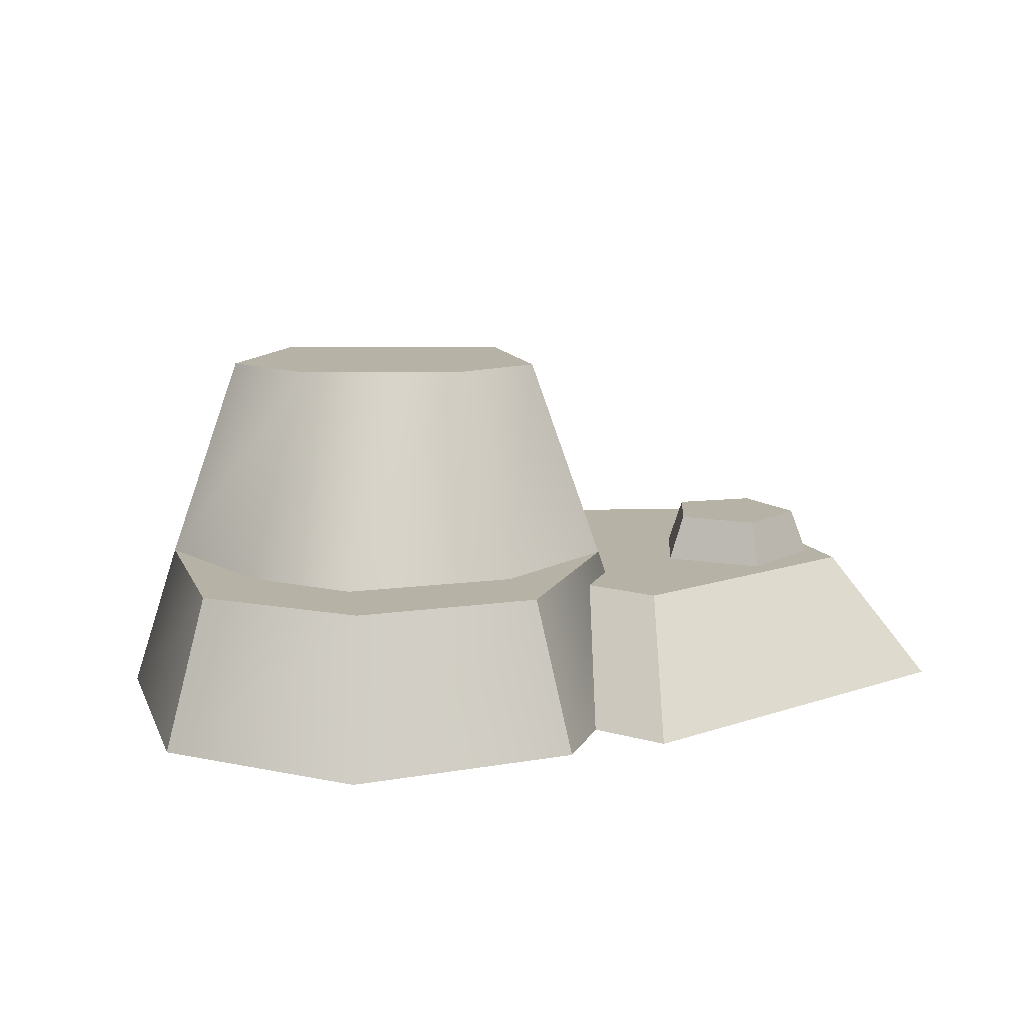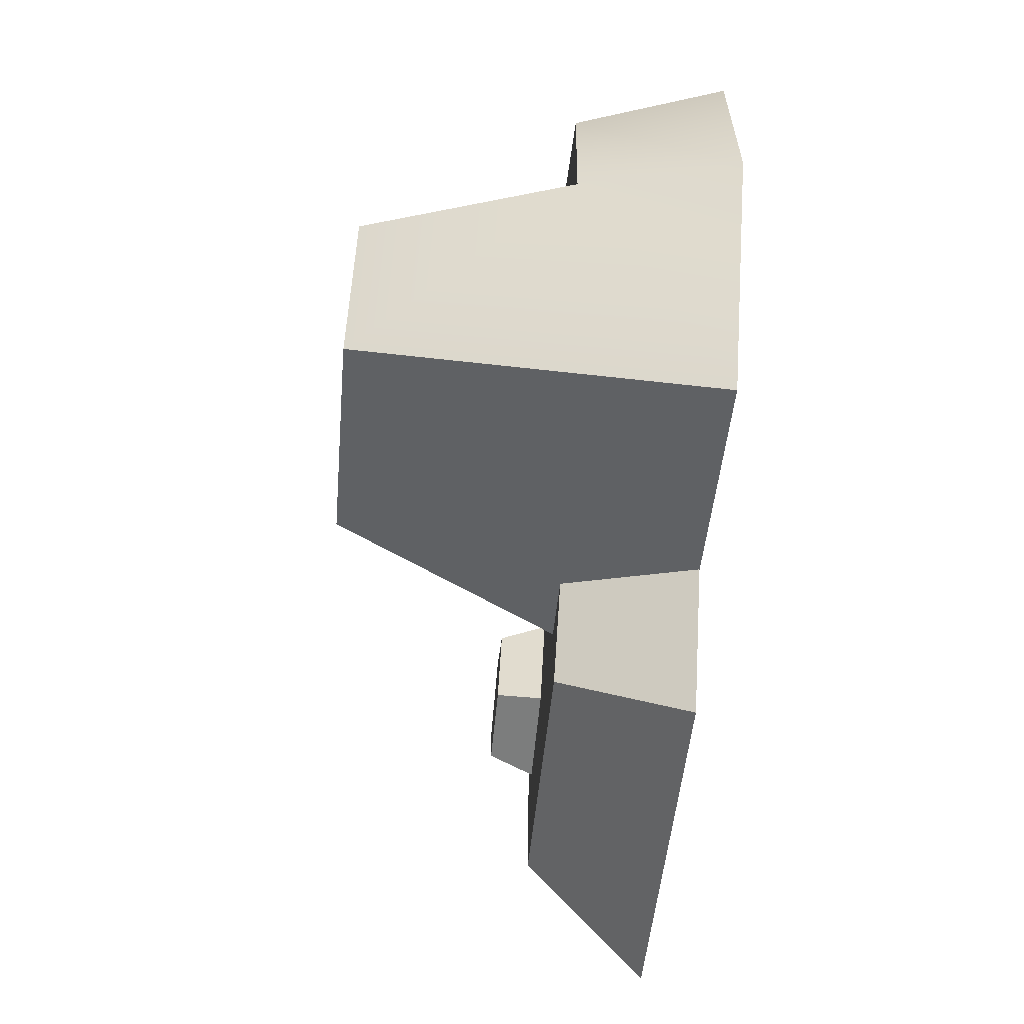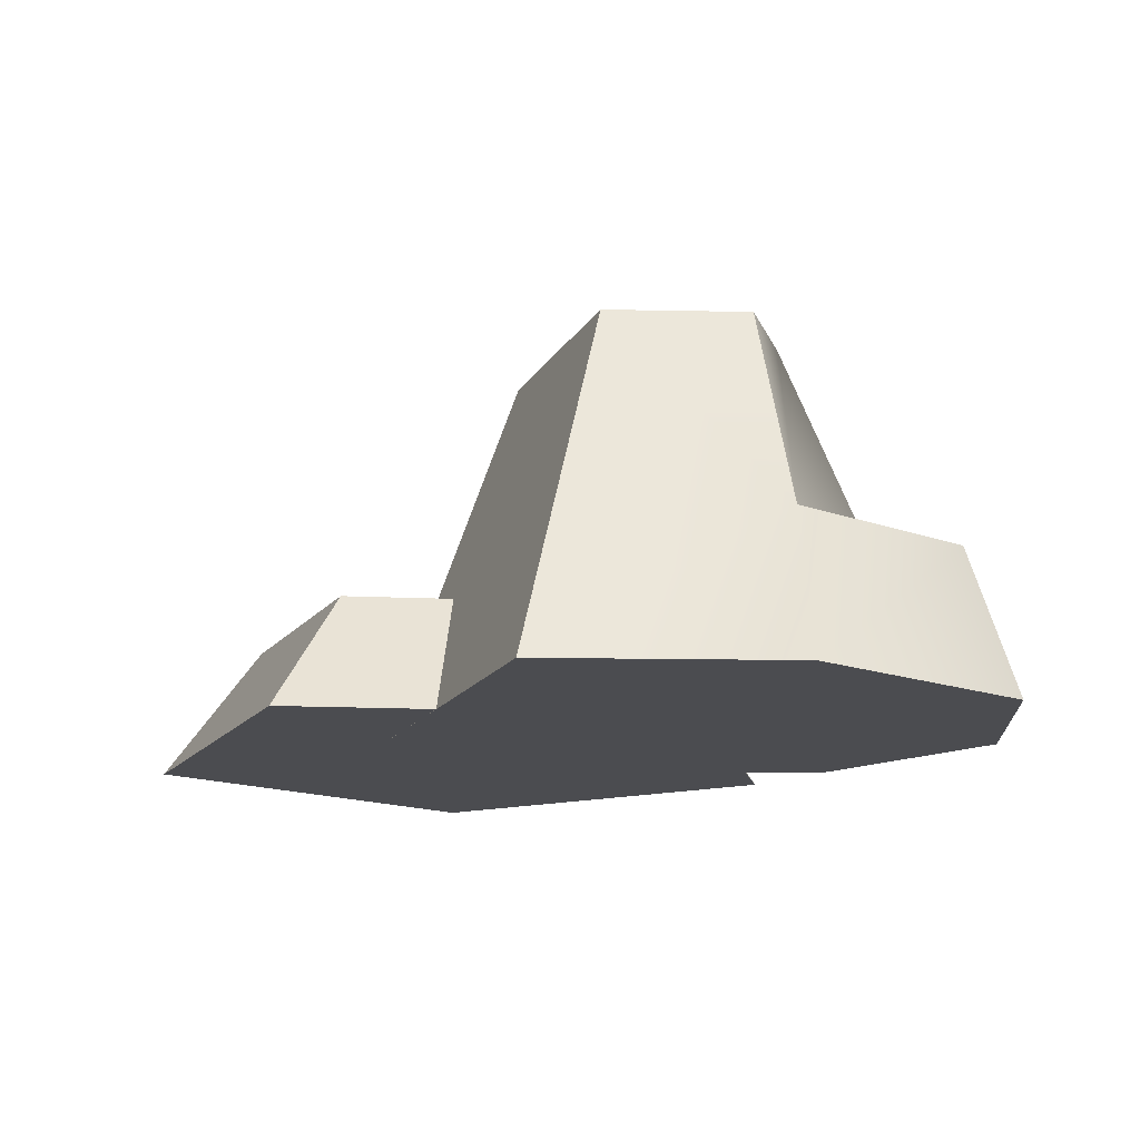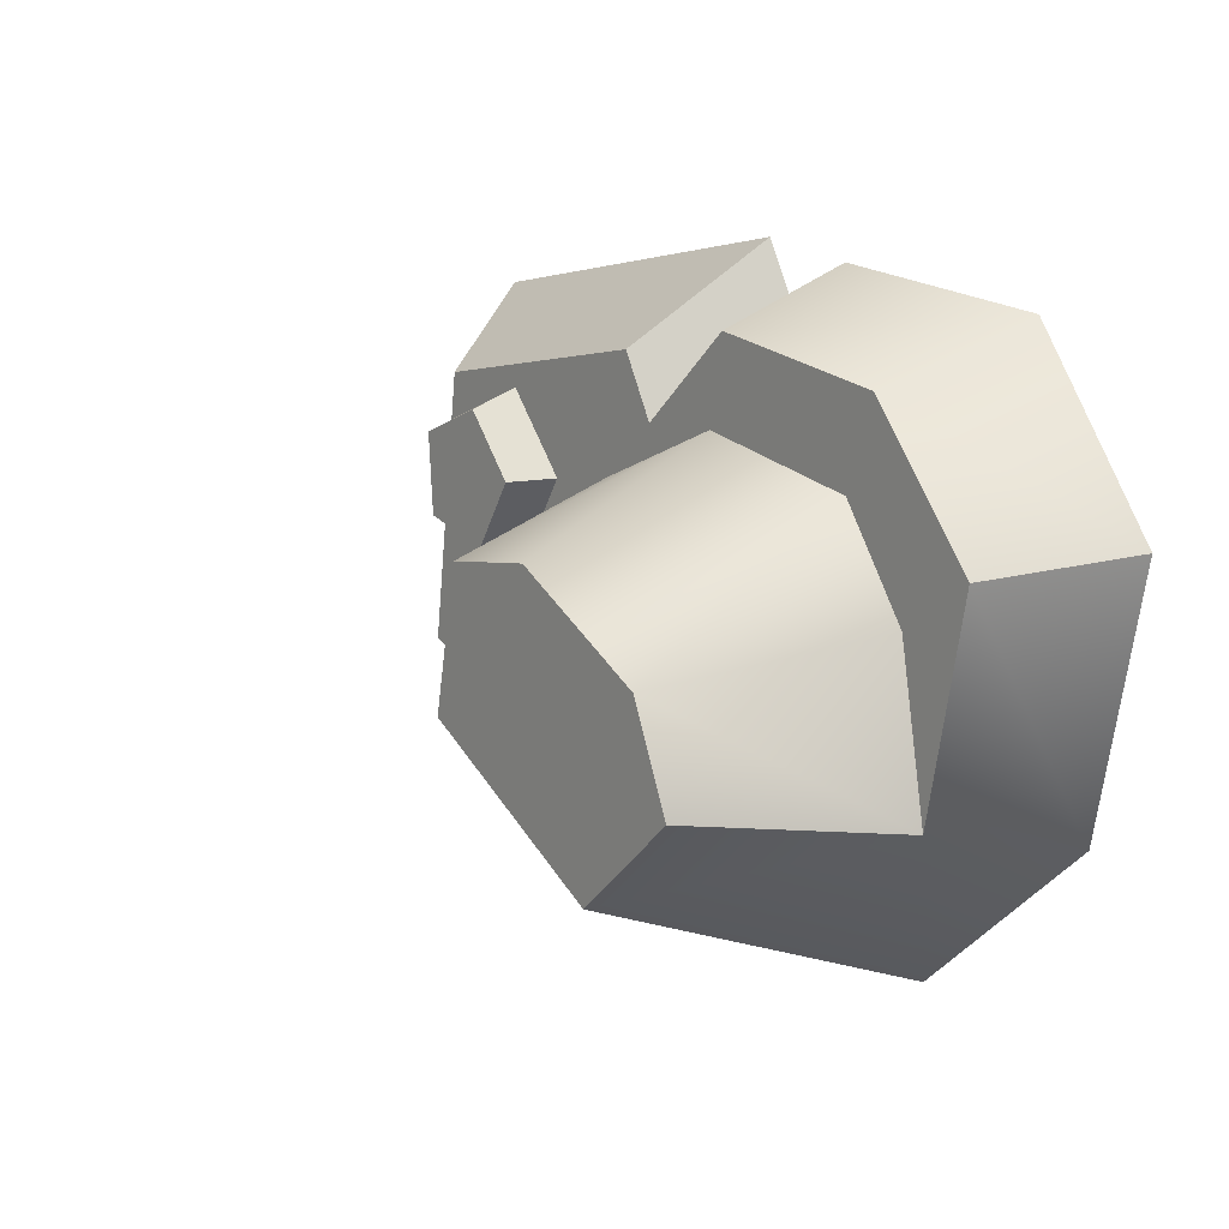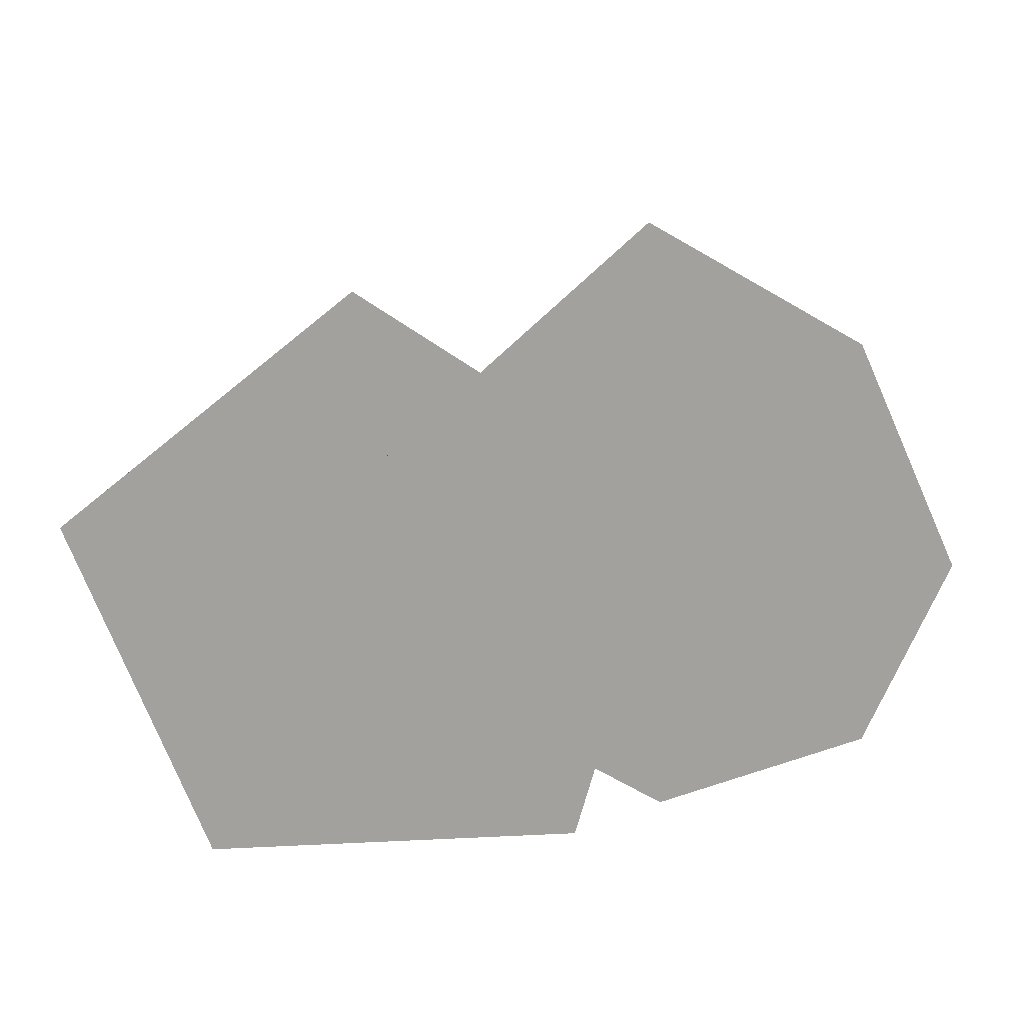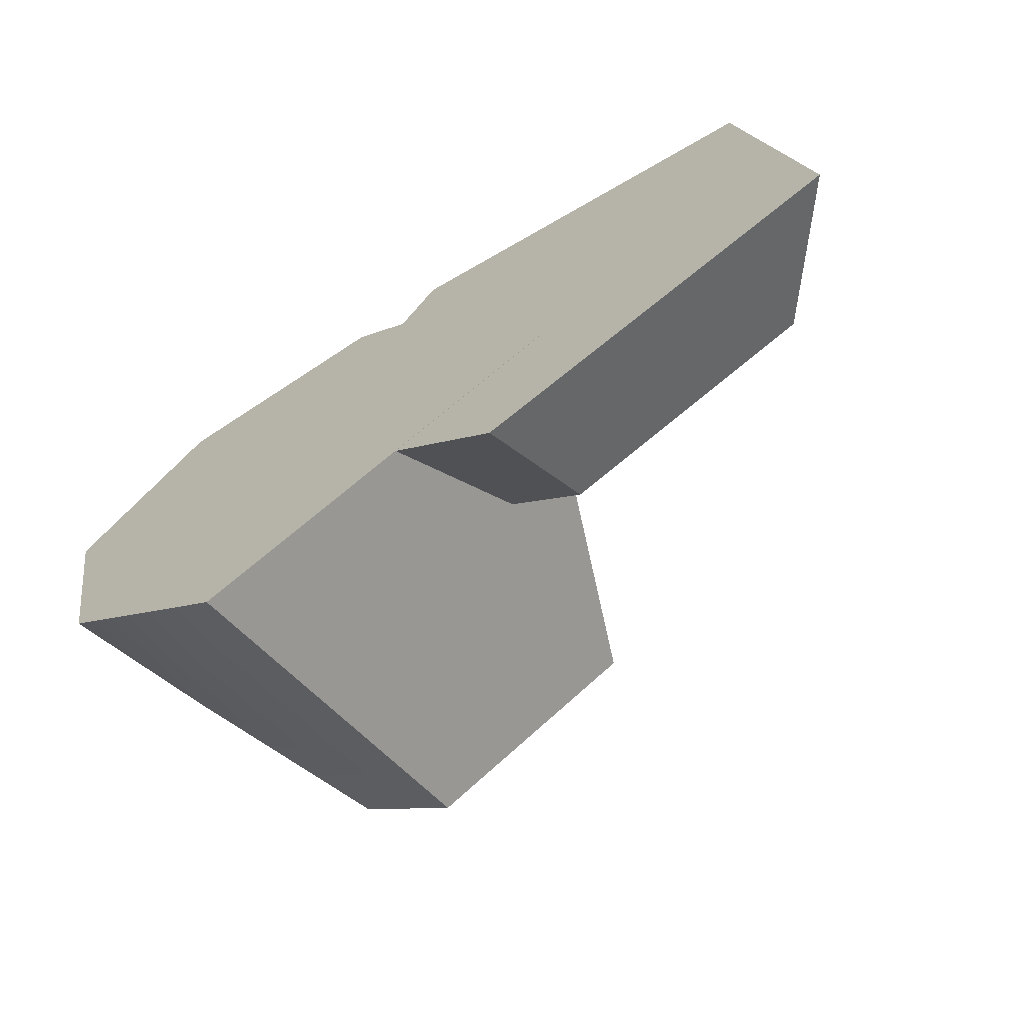
<metadata>
{"format":"obj","ext":"obj","renderer":"f3d","projection":"perspective","resolution":1024,"background":"white","views":[{"elev":12.5,"azim":-28.1,"up":"+Y"},{"elev":-75.2,"azim":-95.6,"up":"+Z"},{"elev":-15.2,"azim":-139.5,"up":"+Y"},{"elev":13.2,"azim":-127.8,"up":"+Z"},{"elev":-72.0,"azim":-166.8,"up":"+Y"},{"elev":-68.7,"azim":32.3,"up":"+Z"}]}
</metadata>
<code>
o rock_single_E
v -0.1703 0.08218 0.1129
v -0.07081 0.08218 0.129
v 0.01461 0.08218 0.0499
v -0.2295 0.08218 0.04034
v -0.2069 0.08218 -0.07388
v -0.06273 0.08218 0.08287
v -0.1909 0.08218 0.01255
v -0.1543 0.08218 0.06562
v -0.1067 -9.4e-05 0.005926
v -0.072 0.1947 0.03678
v -0.01919 0.1947 0.02902
v -0.1148 0.1947 -0.1086
v -0.004188 0.1947 -0.04678
v -0.1715 0.1947 -0.0561
v -0.1495 0.1947 -0.004746
v 0.07065 0 -0.003429
v 0.1625 0.0693 0.08408
v 0.01579 0.0693 0.1109
v -0.05506 0.0693 -0.02027
v 0.04782 0.0693 -0.1282
v 0.1822 0.0693 -0.06369
v 0.1648 0.04969 0.0653
v 0.1505 0.0944 0.05636
v 0.1057 0.04969 0.08938
v 0.1098 0.0944 0.07294
v 0.06453 0.04969 0.04057
v 0.08141 0.0944 0.03934
v 0.09822 0.04969 -0.01368
v 0.1046 0.0944 0.002006
v 0.1602 0.04969 0.001606
v 0.1473 0.0944 0.01252
v -0.1278 -9.4e-05 -0.1848
v 0.06762 -9.4e-05 -0.07562
v -0.06262 -9.4e-05 0.1543
v 0.04113 -9.4e-05 0.05823
v -0.2554 -9.4e-05 0.04663
v -0.2279 -9.4e-05 -0.09209
v -0.186 -9.4e-05 0.141
v 0.204 0 0.1237
v -0.009061 0 0.1627
v -0.112 0 -0.0279
v 0.03748 0 -0.1847
v 0.2328 0 -0.09099
f 12 32 5 14
f 32 37 5
f 3 6 2
f 7 5 4
f 6 8 1 2
f 3 35 33
f 8 7 4 1
f 5 7 15 14
f 8 6 10
f 6 3 11 10
f 11 3 33 13
f 4 5 37 36
f 1 4 36 38
f 2 1 38 34
f 3 2 34 35
f 14 15 10 11
f 12 14 11 13
f 7 8 15
f 8 10 15
f 13 33 32 12
f 39 17 18 40
f 40 18 19 41
f 41 19 20 42
f 18 17 21 20 19
f 42 20 21 43
f 43 21 17 39
f 22 23 25 24
f 24 25 27 26
f 26 27 29 28
f 25 23 31 29 27
f 28 29 31 30
f 30 31 23 22
f 9 32 33
f 9 35 34
f 9 36 37
f 9 34 38
f 9 33 35
f 9 38 36
f 9 37 32
f 16 39 40
f 16 40 41
f 16 41 42
f 16 42 43
f 16 43 39

</code>
